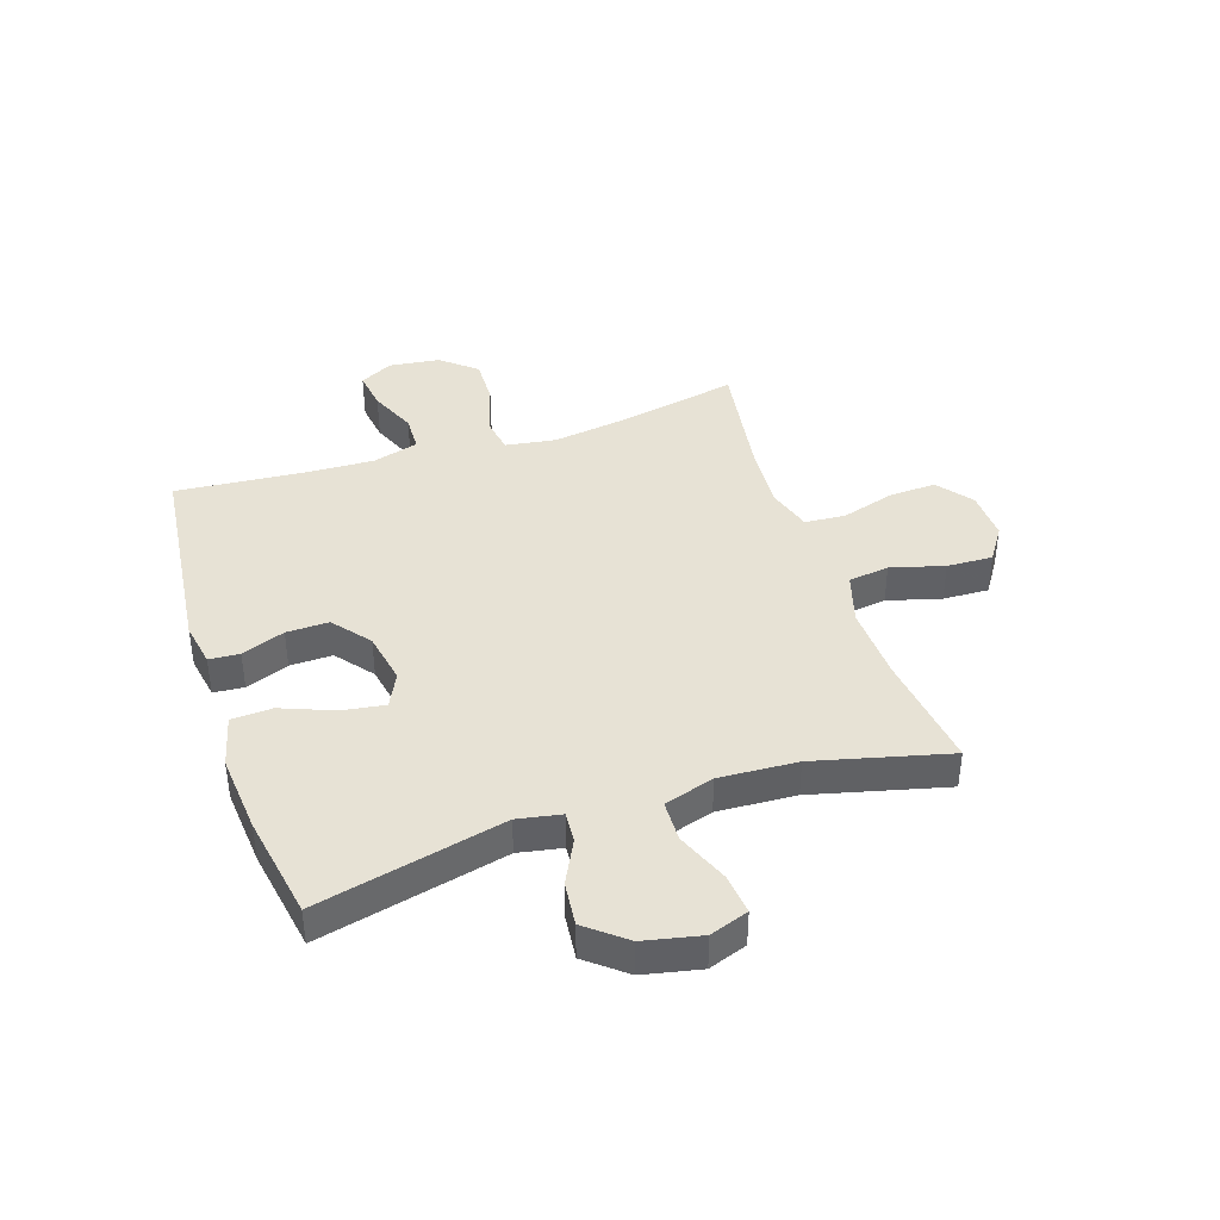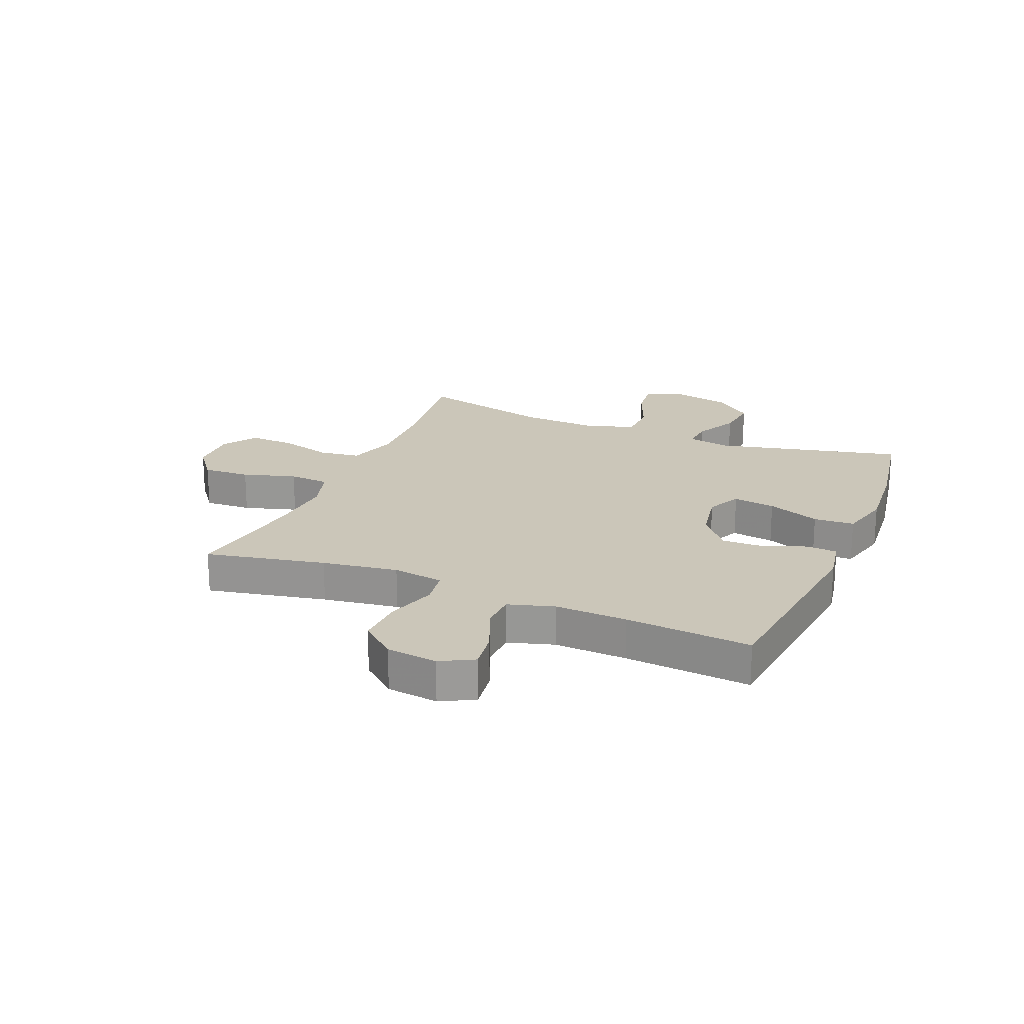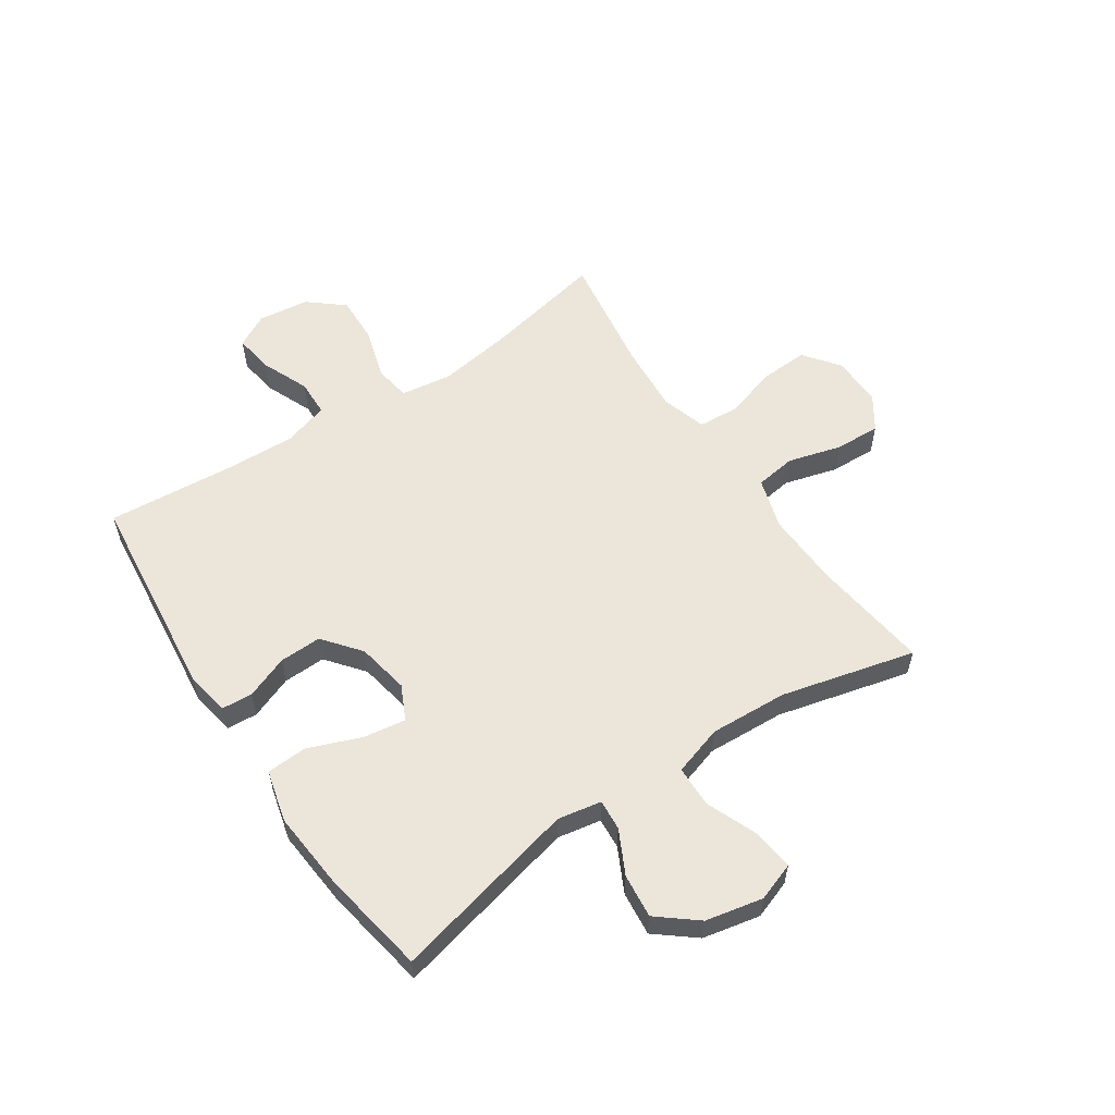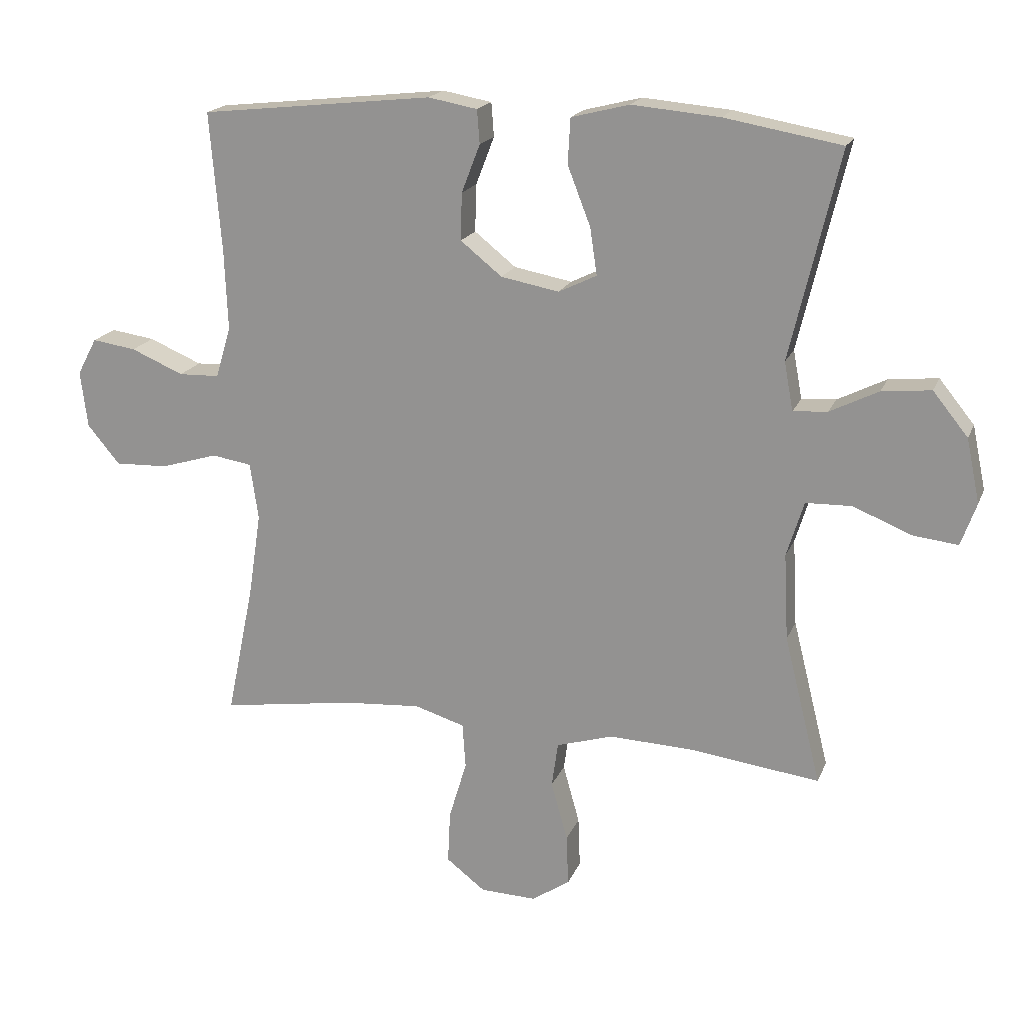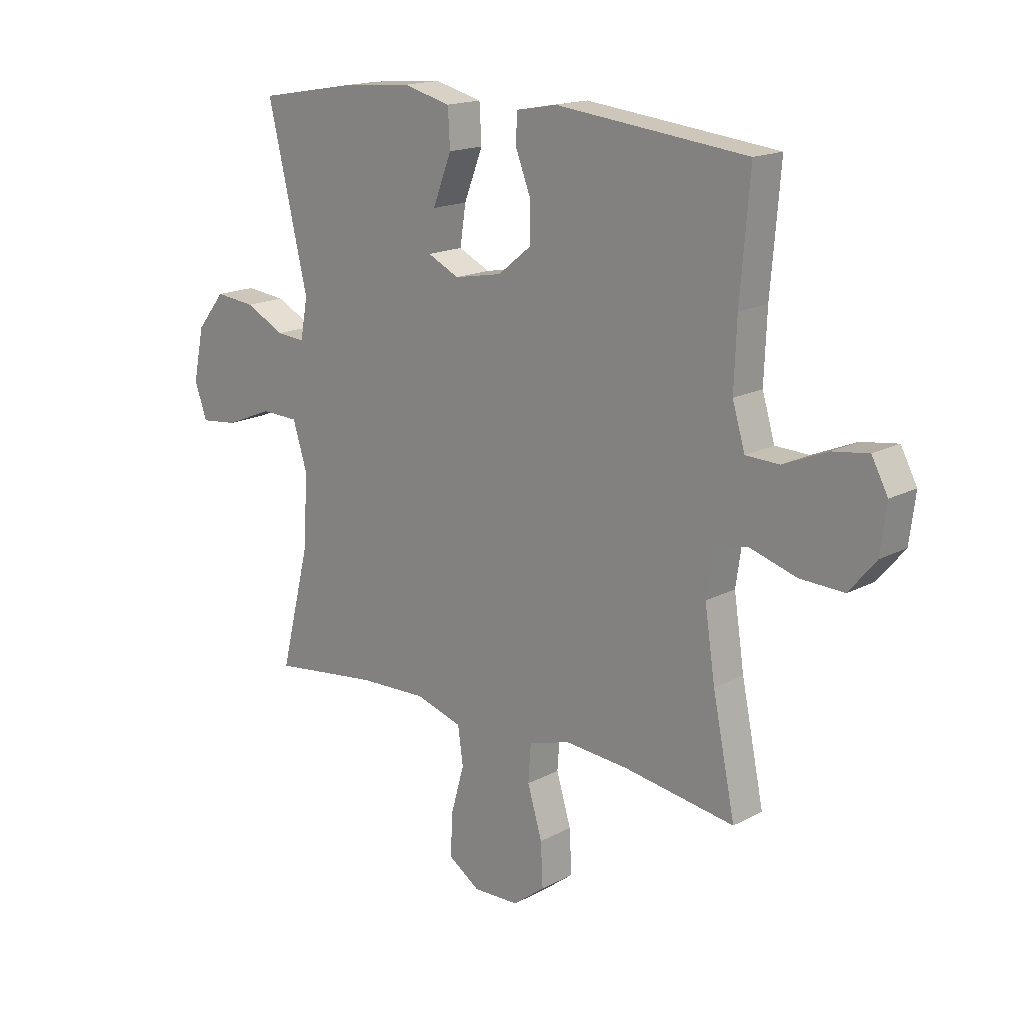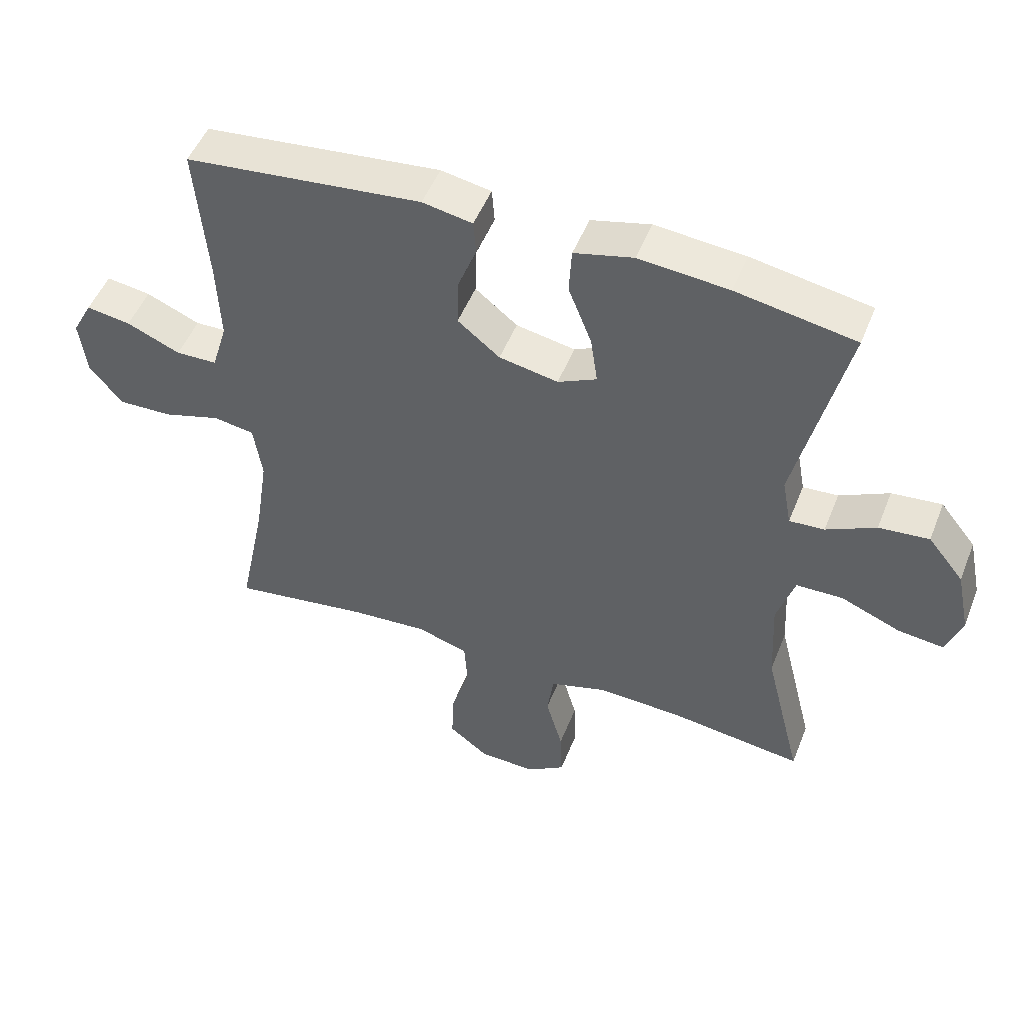
<metadata>
{"format":"obj","ext":"obj","renderer":"f3d","projection":"perspective","resolution":1024,"background":"white","views":[{"elev":40.4,"azim":71.8,"up":"+Y"},{"elev":20.9,"azim":-67.3,"up":"+Y"},{"elev":57.3,"azim":56.2,"up":"+Y"},{"elev":18.6,"azim":17.5,"up":"+Z"},{"elev":16.8,"azim":-136.9,"up":"+Z"},{"elev":50.3,"azim":21.3,"up":"+Z"}]}
</metadata>
<code>
v -0.5 0.07 0.5
v -0.135 0.07 0.54
v -0.058 0.07 0.526
v -0.054 0.07 0.473
v -0.083 0.07 0.398
v -0.085 0.07 0.324
v -0.02 0.07 0.272
v 0.071 0.07 0.255
v 0.131 0.07 0.284
v 0.12 0.07 0.358
v 0.084 0.07 0.45
v 0.088 0.07 0.521
v 0.179 0.07 0.544
v 0.317 0.07 0.532
v 0.5 0.07 0.5
v 0.423 0.07 0.174
v 0.437 0.07 0.098
v 0.491 0.07 0.102
v 0.567 0.07 0.14
v 0.644 0.07 0.148
v 0.699 0.07 0.08
v 0.72 0.07 -0.02
v 0.696 0.07 -0.087
v 0.625 0.07 -0.079
v 0.534 0.07 -0.042
v 0.462 0.07 -0.044
v 0.435 0.07 -0.131
v 0.442 0.07 -0.267
v 0.5 0.07 -0.5
v 0.295 0.07 -0.474
v 0.164 0.07 -0.469
v 0.075 0.07 -0.496
v 0.065 0.07 -0.567
v 0.091 0.07 -0.66
v 0.094 0.07 -0.74
v 0.034 0.07 -0.78
v -0.054 0.07 -0.777
v -0.115 0.07 -0.73
v -0.111 0.07 -0.647
v -0.083 0.07 -0.554
v -0.088 0.07 -0.483
v -0.167 0.07 -0.459
v -0.287 0.07 -0.468
v -0.5 0.07 -0.5
v -0.457 0.07 -0.291
v -0.437 0.07 -0.159
v -0.45 0.07 -0.07
v -0.513 0.07 -0.06
v -0.602 0.07 -0.087
v -0.686 0.07 -0.09
v -0.737 0.07 -0.029
v -0.748 0.07 0.06
v -0.717 0.07 0.118
v -0.648 0.07 0.108
v -0.565 0.07 0.073
v -0.501 0.07 0.075
v -0.477 0.07 0.155
v -0.482 0.07 0.281
v -0.5 0 0.5
v -0.135 0 0.54
v -0.058 0 0.526
v -0.054 0 0.473
v -0.083 0 0.398
v -0.085 0 0.324
v -0.02 0 0.272
v 0.071 0 0.255
v 0.131 0 0.284
v 0.12 0 0.358
v 0.084 0 0.45
v 0.088 0 0.521
v 0.179 0 0.544
v 0.317 0 0.532
v 0.5 0 0.5
v 0.423 0 0.174
v 0.437 0 0.098
v 0.491 0 0.102
v 0.567 0 0.14
v 0.644 0 0.148
v 0.699 0 0.08
v 0.72 0 -0.02
v 0.696 0 -0.087
v 0.625 0 -0.079
v 0.534 0 -0.042
v 0.462 0 -0.044
v 0.435 0 -0.131
v 0.442 0 -0.267
v 0.5 0 -0.5
v 0.295 0 -0.474
v 0.164 0 -0.469
v 0.075 0 -0.496
v 0.065 0 -0.567
v 0.091 0 -0.66
v 0.094 0 -0.74
v 0.034 0 -0.78
v -0.054 0 -0.777
v -0.115 0 -0.73
v -0.111 0 -0.647
v -0.083 0 -0.554
v -0.088 0 -0.483
v -0.167 0 -0.459
v -0.287 0 -0.468
v -0.5 0 -0.5
v -0.457 0 -0.291
v -0.437 0 -0.159
v -0.45 0 -0.07
v -0.513 0 -0.06
v -0.602 0 -0.087
v -0.686 0 -0.09
v -0.737 0 -0.029
v -0.748 0 0.06
v -0.717 0 0.118
v -0.648 0 0.108
v -0.565 0 0.073
v -0.501 0 0.075
v -0.477 0 0.155
v -0.482 0 0.281
f 53 54 55
f 52 53 55
f 51 52 55
f 50 51 55
f 49 50 55
f 48 49 55
f 47 48 55 56
f 43 44 45
f 42 43 45 46
f 41 42 46 47
f 38 39 40
f 37 38 40
f 36 37 40
f 35 36 40
f 34 35 40
f 33 34 40
f 32 33 40 41
f 47 56 57
f 41 47 57
f 32 41 57
f 31 32 57
f 23 24 25
f 22 23 25
f 21 22 25
f 20 21 25
f 19 20 25
f 18 19 25
f 17 18 25 26
f 16 17 26 27
f 14 15 16
f 13 14 16
f 12 13 16
f 11 12 16
f 10 11 16
f 9 10 16 27
f 3 4 5
f 2 3 5
f 1 2 5
f 58 1 5
f 58 5 6
f 58 6 7
f 57 58 7
f 31 57 7
f 30 31 7
f 30 7 8
f 29 30 8
f 28 29 8
f 8 9 27 28
f 113 112 111
f 113 111 110
f 113 110 109
f 113 109 108
f 113 108 107
f 113 107 106
f 114 113 106 105
f 103 102 101
f 104 103 101 100
f 105 104 100 99
f 98 97 96
f 98 96 95
f 98 95 94
f 98 94 93
f 98 93 92
f 98 92 91
f 99 98 91 90
f 115 114 105
f 115 105 99
f 115 99 90
f 115 90 89
f 83 82 81
f 83 81 80
f 83 80 79
f 83 79 78
f 83 78 77
f 83 77 76
f 84 83 76 75
f 85 84 75 74
f 74 73 72
f 74 72 71
f 74 71 70
f 74 70 69
f 74 69 68
f 85 74 68 67
f 63 62 61
f 63 61 60
f 63 60 59
f 63 59 116
f 64 63 116
f 65 64 116
f 65 116 115
f 65 115 89
f 65 89 88
f 66 65 88
f 66 88 87
f 66 87 86
f 86 85 67 66
f 1 59 60 2
f 2 60 61 3
f 3 61 62 4
f 4 62 63 5
f 5 63 64 6
f 6 64 65 7
f 7 65 66 8
f 8 66 67 9
f 9 67 68 10
f 10 68 69 11
f 11 69 70 12
f 12 70 71 13
f 13 71 72 14
f 14 72 73 15
f 15 73 74 16
f 16 74 75 17
f 17 75 76 18
f 18 76 77 19
f 19 77 78 20
f 20 78 79 21
f 21 79 80 22
f 22 80 81 23
f 23 81 82 24
f 24 82 83 25
f 25 83 84 26
f 26 84 85 27
f 27 85 86 28
f 28 86 87 29
f 29 87 88 30
f 30 88 89 31
f 31 89 90 32
f 32 90 91 33
f 33 91 92 34
f 34 92 93 35
f 35 93 94 36
f 36 94 95 37
f 37 95 96 38
f 38 96 97 39
f 39 97 98 40
f 40 98 99 41
f 41 99 100 42
f 42 100 101 43
f 43 101 102 44
f 44 102 103 45
f 45 103 104 46
f 46 104 105 47
f 47 105 106 48
f 48 106 107 49
f 49 107 108 50
f 50 108 109 51
f 51 109 110 52
f 52 110 111 53
f 53 111 112 54
f 54 112 113 55
f 55 113 114 56
f 56 114 115 57
f 57 115 116 58
f 58 116 59 1

</code>
